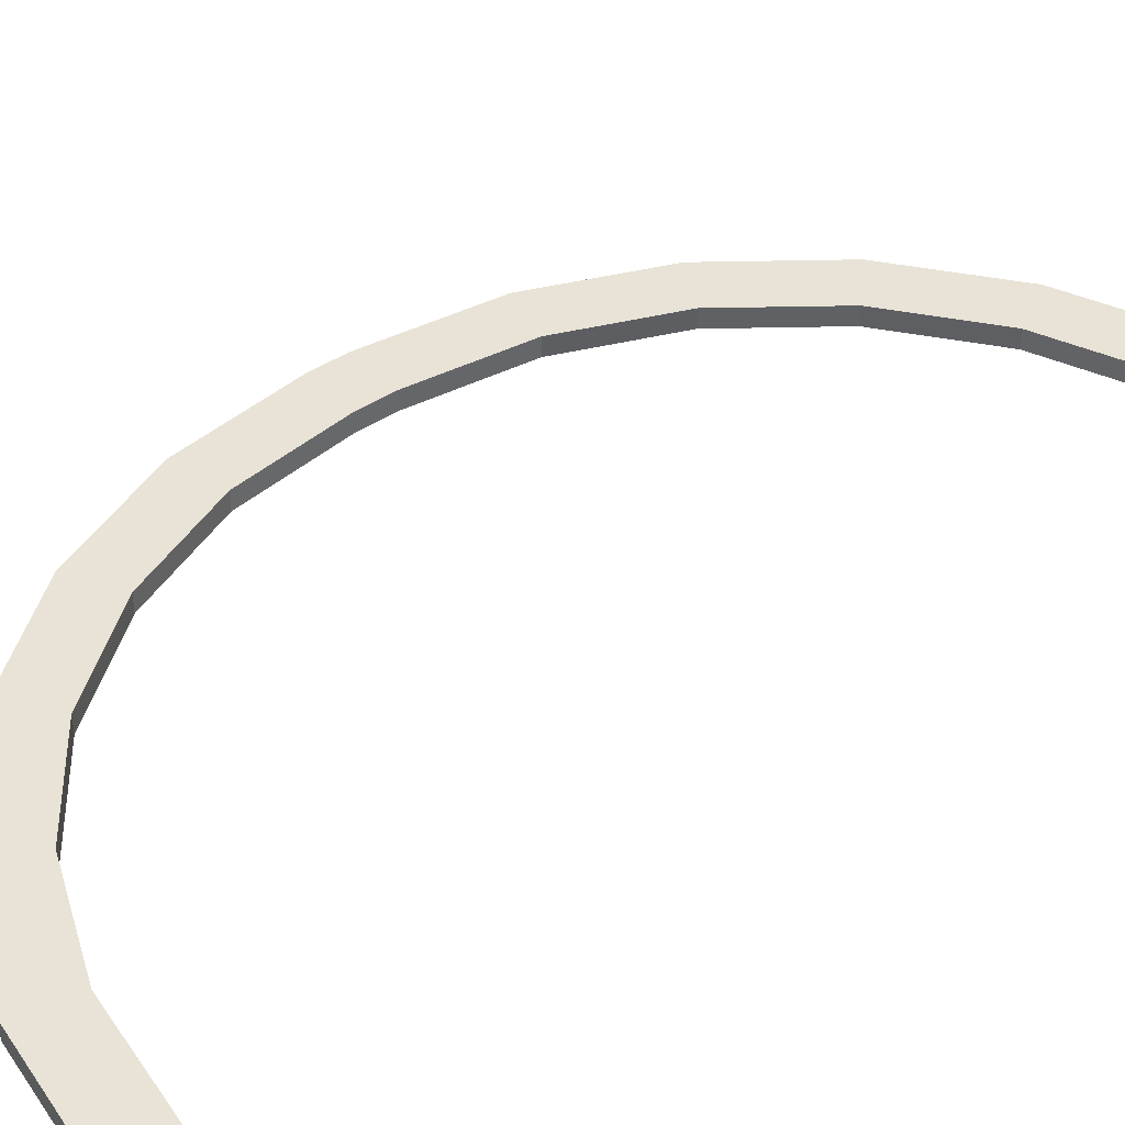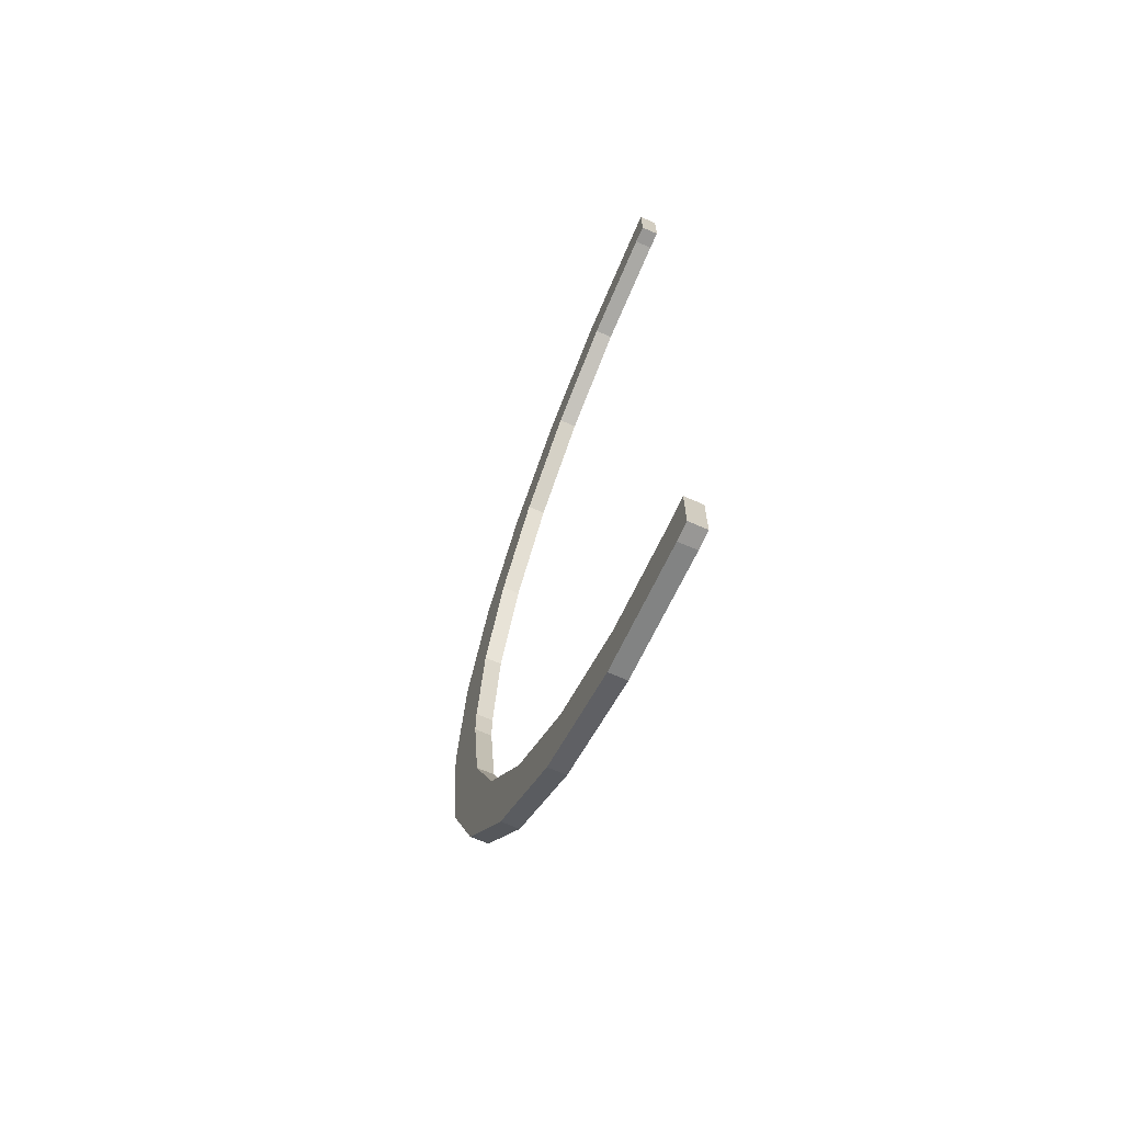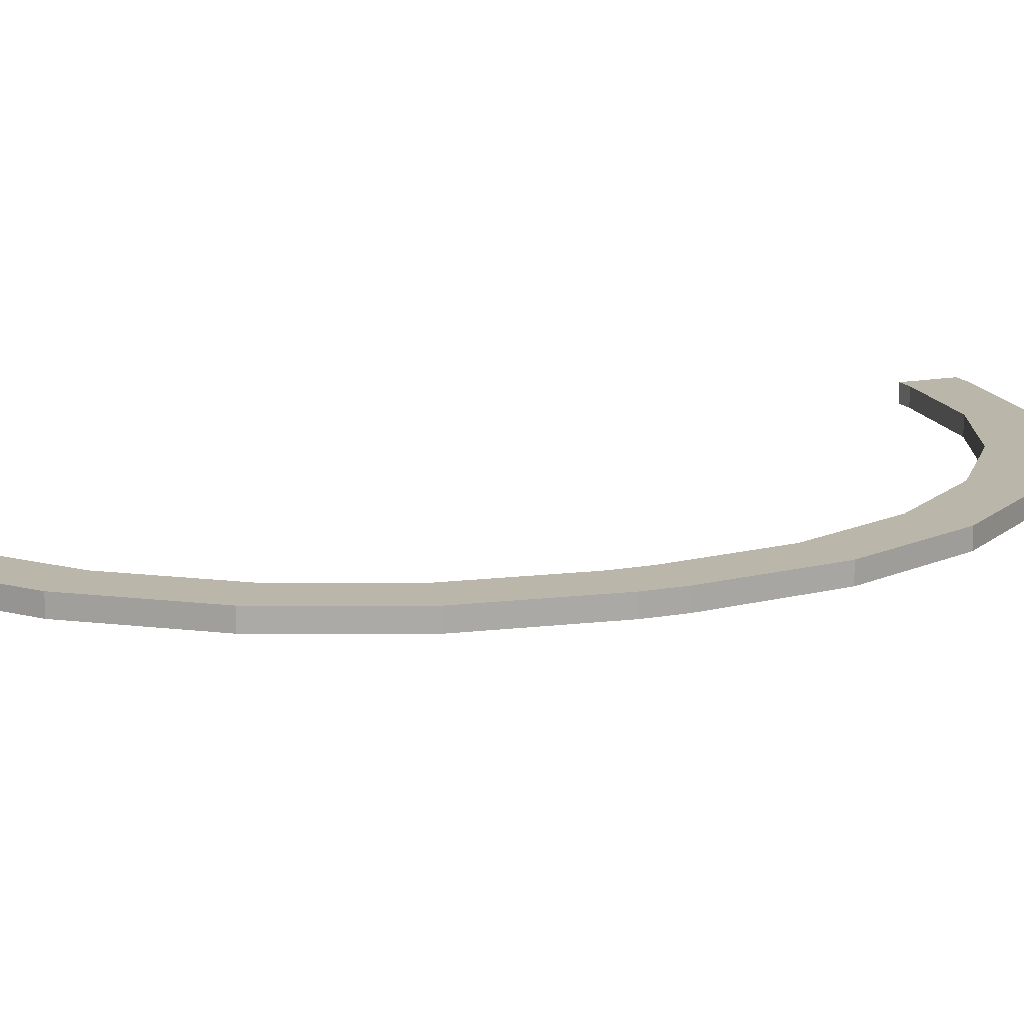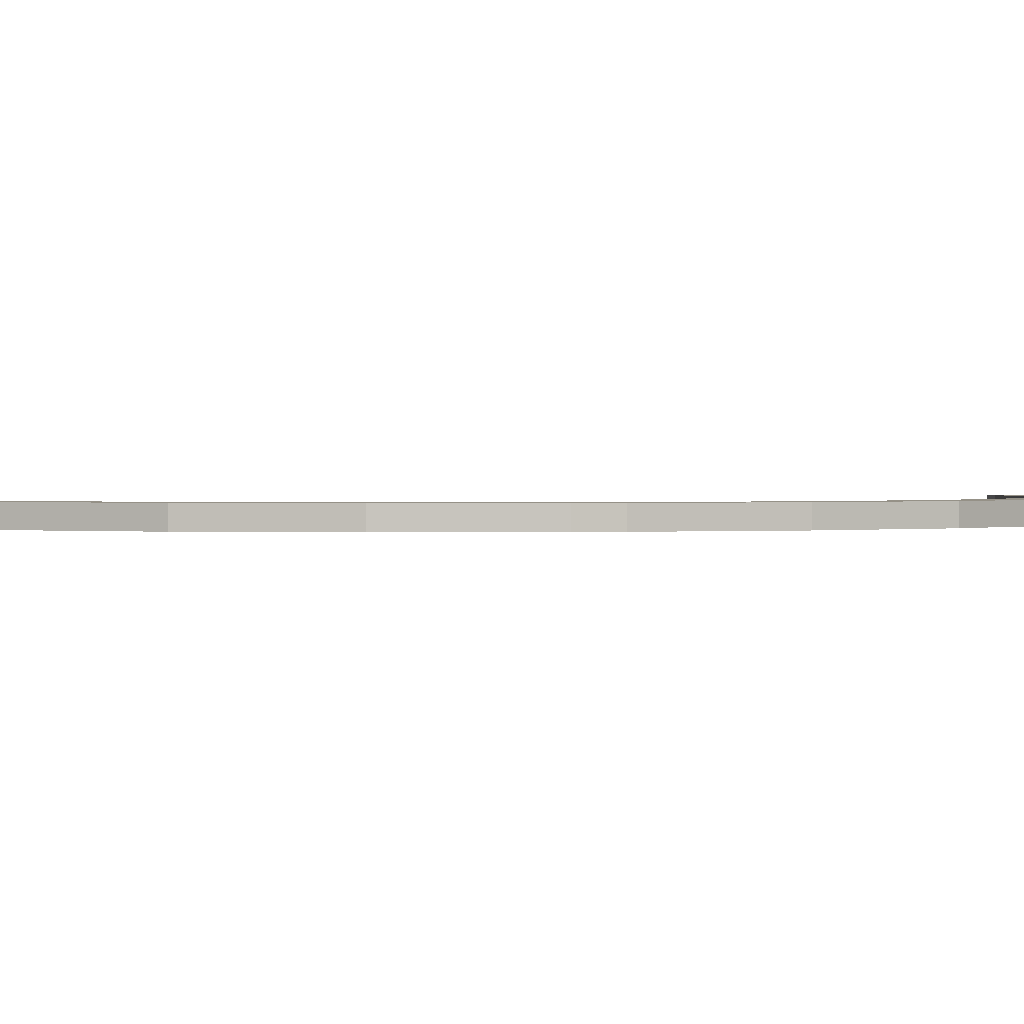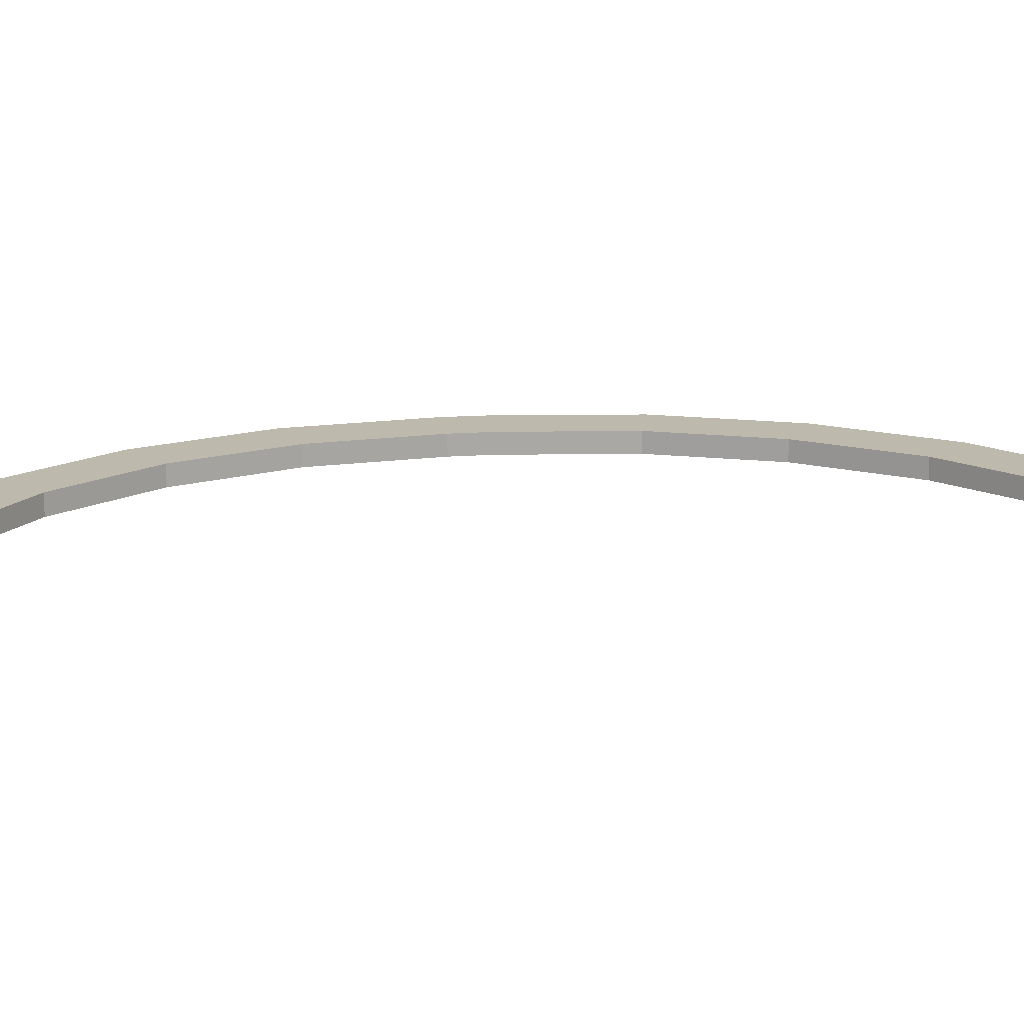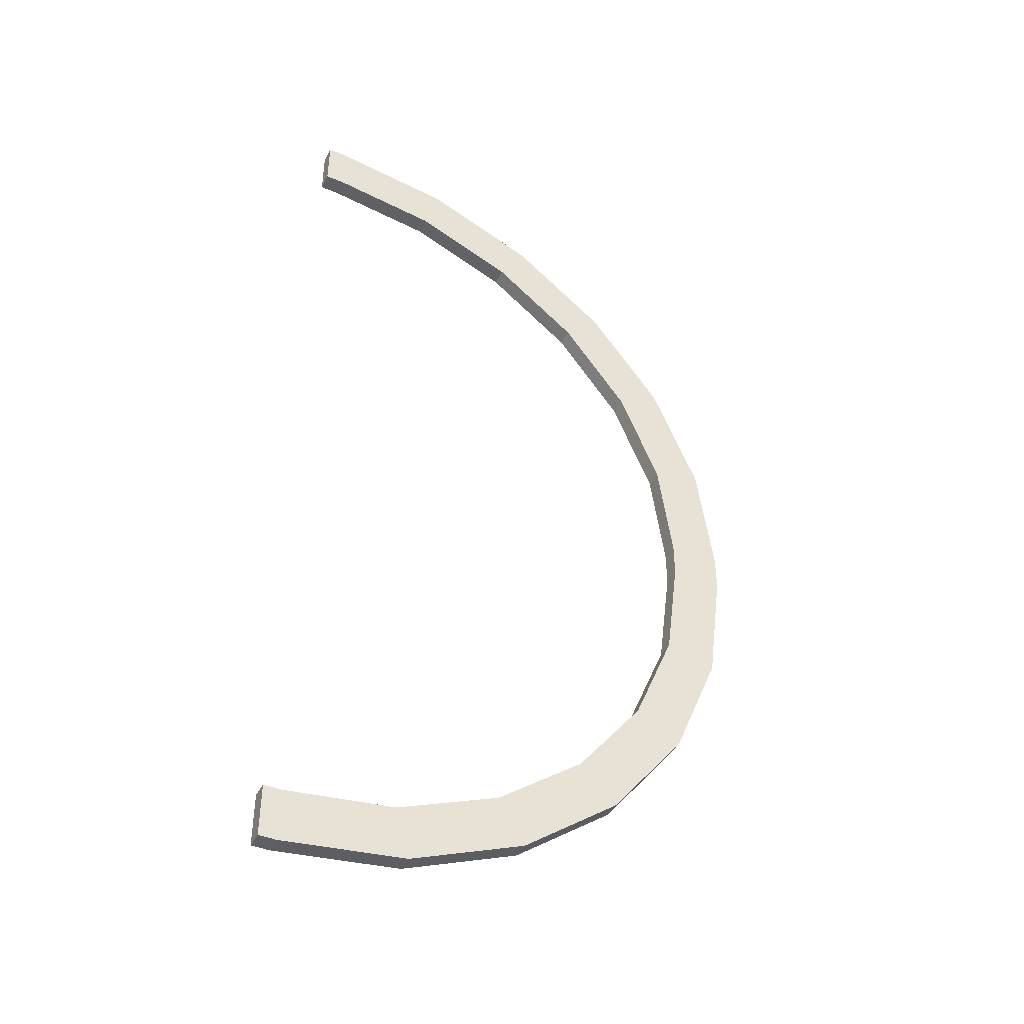
<metadata>
{"format":"obj","ext":"obj","renderer":"f3d","projection":"perspective","resolution":1024,"background":"white","views":[{"elev":41.4,"azim":-129.0,"up":"+Y"},{"elev":-68.2,"azim":-113.8,"up":"+Z"},{"elev":14.1,"azim":67.6,"up":"+Y"},{"elev":0.8,"azim":77.6,"up":"+Y"},{"elev":15.3,"azim":-99.1,"up":"+Y"},{"elev":-43.7,"azim":-25.6,"up":"+Z"}]}
</metadata>
<code>
g RightBorder
v 0 4.657e-11 -0.0028
v 0 0.0001 -0.0028
v 0 0.0001 -0.0025
v 0 4.657e-11 -0.0025
v 0 0.0001 -0.0025
v 0 0.0001 -0.0028
v 0.0001 0.0001 -0.0028
v 0.0007988 0.0001 -0.002708
v 0.0001 0.0001 -0.0025
v 0.00145 0.0001 -0.002438
v 0.0007212 0.0001 -0.002418
v 0.002009 0.0001 -0.002009
v 0.0013 0.0001 -0.002178
v 0.001797 0.0001 -0.001797
v 0.002438 0.0001 -0.00145
v 0.002178 0.0001 -0.0013
v 0.002708 0.0001 -0.0007988
v 0.002418 0.0001 -0.0007212
v 0.0028 0.0001 -0.0001
v 0.0025 0.0001 -0.0001
v 0.0025 0.0001 0.0001
v 0.0028 0.0001 0.0001
v 0.002708 0.0001 0.0007988
v 0.002418 0.0001 0.0007212
v 0.002178 0.0001 0.0013
v 0.002438 0.0001 0.00145
v 0.001797 0.0001 0.001797
v 0.002009 0.0001 0.002009
v 0.0013 0.0001 0.002178
v 0.00145 0.0001 0.002438
v 0.0007212 0.0001 0.002418
v 0.0001 0.0001 0.0025
v 0.0007988 0.0001 0.002708
v 0 0.0001 0.0028
v 0 0.0001 0.0025
v 0.0001 0.0001 0.0028
v 0.00145 2.245e-11 -0.002438
v 0.0007988 3.328e-11 -0.002708
v 0.0001 3.725e-11 -0.0025
v 0.0007212 1.49e-10 -0.002418
v 0.002009 1.315e-11 -0.002009
v 0.0013 1.304e-10 -0.002178
v 0.001797 1.118e-10 -0.001797
v 0.002438 6.016e-12 -0.00145
v 0.002178 1.118e-10 -0.0013
v 0.002708 1.53e-12 -0.0007988
v 0.002418 1.118e-10 -0.0007212
v 0.0028 0 -0.0001
v 0.0025 0 -0.0001
v 0.0025 0 0.0001
v 0.0028 0 0.0001
v 0.002708 1.53e-12 0.0007988
v 0.002418 0 0.0007212
v 0.002178 9.313e-11 0.0013
v 0.002438 6.016e-12 0.00145
v 0.001797 0 0.001797
v 0.002009 1.315e-11 0.002009
v 0.0013 3.725e-11 0.002178
v 0.00145 2.245e-11 0.002438
v 0.0007212 3.725e-11 0.002418
v 0.0001 5.588e-11 0.0025
v 0.0007988 3.328e-11 0.002708
v 0 4.657e-11 0.0028
v 0 4.657e-11 0.0025
v 0.0001 4.49e-11 0.0028
v 0.0001 4.49e-11 -0.0028
v 0 4.657e-11 -0.0028
v 0 4.657e-11 -0.0025
v 0 0.0001 -0.0028
v 0 4.657e-11 -0.0028
v 0.0001 4.49e-11 -0.0028
v 0.0001 0.0001 -0.0028
v 0.0001 0.0001 0.0028
v 0.0007988 0.0001 0.002708
v 0.0007988 3.328e-11 0.002708
v 0.0001 4.49e-11 0.0028
v 0.0007988 0.0001 0.002708
v 0.00145 0.0001 0.002438
v 0.00145 2.245e-11 0.002438
v 0.0007988 3.328e-11 0.002708
v 0.00145 0.0001 0.002438
v 0.002009 0.0001 0.002009
v 0.002009 1.315e-11 0.002009
v 0.00145 2.245e-11 0.002438
v 0.002009 0.0001 0.002009
v 0.002438 0.0001 0.00145
v 0.002438 6.016e-12 0.00145
v 0.002009 1.315e-11 0.002009
v 0.002438 0.0001 0.00145
v 0.002708 0.0001 0.0007988
v 0.002708 1.53e-12 0.0007988
v 0.002438 6.016e-12 0.00145
v 0.002708 0.0001 0.0007988
v 0.0028 0.0001 0.0001
v 0.0028 0 0.0001
v 0.002708 1.53e-12 0.0007988
v 0.0001 0.0001 0.0028
v 0.0001 4.49e-11 0.0028
v 0 4.657e-11 0.0028
v 0 0.0001 0.0028
v 0.0001 4.49e-11 -0.0028
v 0.0007988 3.328e-11 -0.002708
v 0.0007988 0.0001 -0.002708
v 0.0001 0.0001 -0.0028
v 0.0007988 3.328e-11 -0.002708
v 0.00145 2.245e-11 -0.002438
v 0.00145 0.0001 -0.002438
v 0.0007988 0.0001 -0.002708
v 0.00145 2.245e-11 -0.002438
v 0.002009 1.315e-11 -0.002009
v 0.002009 0.0001 -0.002009
v 0.00145 0.0001 -0.002438
v 0.002009 1.315e-11 -0.002009
v 0.002438 6.016e-12 -0.00145
v 0.002438 0.0001 -0.00145
v 0.002009 0.0001 -0.002009
v 0.002438 6.016e-12 -0.00145
v 0.002708 1.53e-12 -0.0007988
v 0.002708 0.0001 -0.0007988
v 0.002438 0.0001 -0.00145
v 0.002708 1.53e-12 -0.0007988
v 0.0028 0 -0.0001
v 0.0028 0.0001 -0.0001
v 0.002708 0.0001 -0.0007988
v 0.0028 0.0001 -0.0001
v 0.0028 0 -0.0001
v 0.0028 0 0.0001
v 0.0028 0.0001 0.0001
v 0.001797 0.0001 0.001797
v 0.0013 0.0001 0.002178
v 0.0013 3.725e-11 0.002178
v 0.001797 0 0.001797
v 0.0013 0.0001 0.002178
v 0.0007212 0.0001 0.002418
v 0.0007212 3.725e-11 0.002418
v 0.0013 3.725e-11 0.002178
v 0.002178 0.0001 0.0013
v 0.001797 0.0001 0.001797
v 0.001797 0 0.001797
v 0.002178 9.313e-11 0.0013
v 0.0001 3.725e-11 -0.0025
v 0 4.657e-11 -0.0025
v 0 0.0001 -0.0025
v 0.0001 0.0001 -0.0025
v 0.002418 0.0001 0.0007212
v 0.002178 0.0001 0.0013
v 0.002178 9.313e-11 0.0013
v 0.002418 0 0.0007212
v 0.0001 0.0001 0.0025
v 0 0.0001 0.0025
v 0 4.657e-11 0.0025
v 0.0001 5.588e-11 0.0025
v 0.0025 0.0001 -0.0001
v 0.0025 0.0001 0.0001
v 0.0025 0 0.0001
v 0.0025 0 -0.0001
v 0.0025 0.0001 0.0001
v 0.002418 0.0001 0.0007212
v 0.002418 0 0.0007212
v 0.0025 0 0.0001
v 0.002418 1.118e-10 -0.0007212
v 0.002178 1.118e-10 -0.0013
v 0.002178 0.0001 -0.0013
v 0.002418 0.0001 -0.0007212
v 0.002178 1.118e-10 -0.0013
v 0.001797 1.118e-10 -0.001797
v 0.001797 0.0001 -0.001797
v 0.002178 0.0001 -0.0013
v 0.0007212 1.49e-10 -0.002418
v 0.0001 3.725e-11 -0.0025
v 0.0001 0.0001 -0.0025
v 0.0007212 0.0001 -0.002418
v 0 0.0001 0.0025
v 0 0.0001 0.0028
v 0 4.657e-11 0.0028
v 0 4.657e-11 0.0025
v 0.0025 0 -0.0001
v 0.002418 1.118e-10 -0.0007212
v 0.002418 0.0001 -0.0007212
v 0.0025 0.0001 -0.0001
v 0.001797 1.118e-10 -0.001797
v 0.0013 1.304e-10 -0.002178
v 0.0013 0.0001 -0.002178
v 0.001797 0.0001 -0.001797
v 0.0013 1.304e-10 -0.002178
v 0.0007212 1.49e-10 -0.002418
v 0.0007212 0.0001 -0.002418
v 0.0013 0.0001 -0.002178
v 0.0007212 0.0001 0.002418
v 0.0001 0.0001 0.0025
v 0.0001 5.588e-11 0.0025
v 0.0007212 3.725e-11 0.002418
g RightBorder_0
f 3 2 1
f 4 3 1
f 7 6 5
f 5 8 7
f 5 9 8
f 10 8 9
f 9 11 10
f 11 12 10
f 11 13 12
f 13 14 12
f 14 15 12
f 14 16 15
f 16 17 15
f 16 18 17
f 18 19 17
f 18 20 19
f 20 21 19
f 21 22 19
f 21 23 22
f 21 24 23
f 24 25 23
f 25 26 23
f 25 27 26
f 27 28 26
f 27 29 28
f 29 30 28
f 29 31 30
f 31 32 30
f 32 33 30
f 34 33 32
f 32 35 34
f 34 36 33
f 39 38 37
f 37 40 39
f 37 41 40
f 41 42 40
f 41 43 42
f 41 44 43
f 44 45 43
f 44 46 45
f 46 47 45
f 46 48 47
f 48 49 47
f 48 50 49
f 48 51 50
f 51 52 50
f 52 53 50
f 52 54 53
f 52 55 54
f 55 56 54
f 55 57 56
f 57 58 56
f 57 59 58
f 59 60 58
f 59 61 60
f 59 62 61
f 61 62 63
f 63 64 61
f 62 65 63
f 67 66 38
f 38 68 67
f 38 39 68
f 71 70 69
f 72 71 69
f 75 74 73
f 76 75 73
f 79 78 77
f 80 79 77
f 83 82 81
f 84 83 81
f 87 86 85
f 88 87 85
f 91 90 89
f 92 91 89
f 95 94 93
f 96 95 93
f 99 98 97
f 100 99 97
f 103 102 101
f 104 103 101
f 107 106 105
f 108 107 105
f 111 110 109
f 112 111 109
f 115 114 113
f 116 115 113
f 119 118 117
f 120 119 117
f 123 122 121
f 124 123 121
f 127 126 125
f 128 127 125
f 131 130 129
f 132 131 129
f 135 134 133
f 136 135 133
f 139 138 137
f 140 139 137
f 143 142 141
f 144 143 141
f 147 146 145
f 148 147 145
f 151 150 149
f 152 151 149
f 155 154 153
f 156 155 153
f 159 158 157
f 160 159 157
f 163 162 161
f 164 163 161
f 167 166 165
f 168 167 165
f 171 170 169
f 172 171 169
f 175 174 173
f 176 175 173
f 179 178 177
f 180 179 177
f 183 182 181
f 184 183 181
f 187 186 185
f 188 187 185
f 191 190 189
f 192 191 189

</code>
